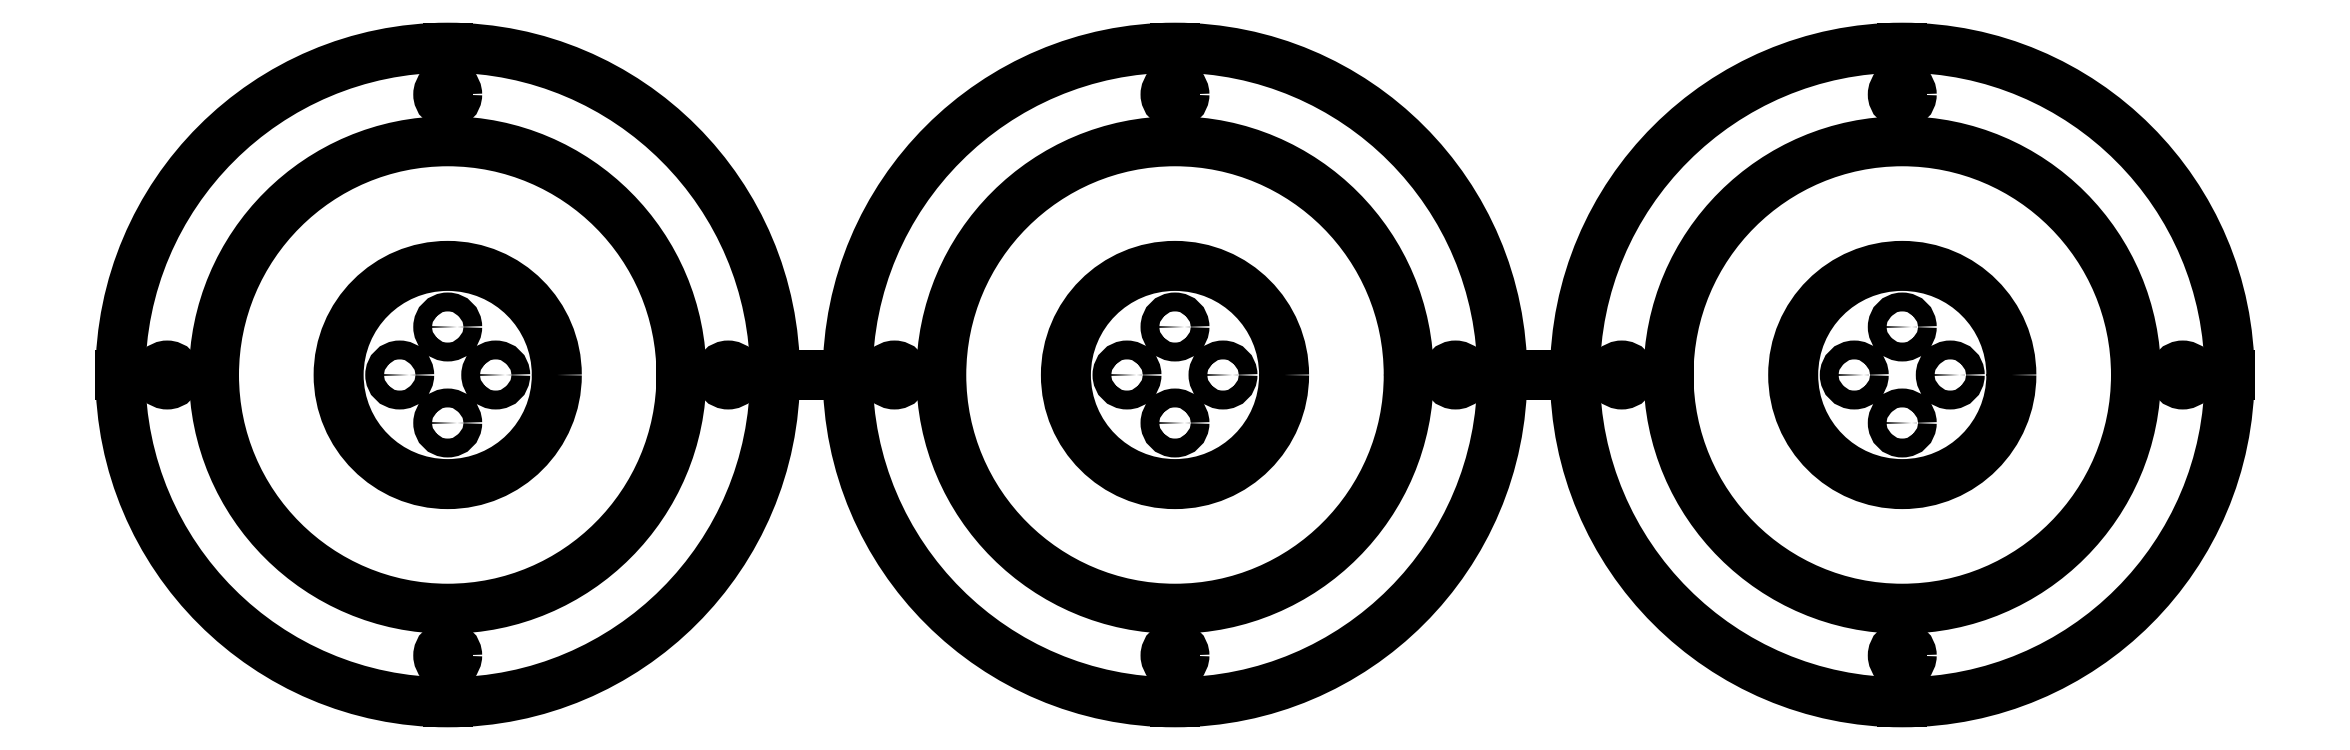
<metadata>
{"format":"dxf","ext":"dxf","renderer":"ezdxf+matplotlib","layout":"modelspace","background":"white","min_lineweight":24,"dpi":150}
</metadata>
<code>
0
SECTION
2
ENTITIES
0
CIRCLE
8
center_cutout
10
2.75
20
2.5
30
0
40
0.75
0
CIRCLE
8
inner_cut
10
2.75
20
2.5
30
0
40
1.607
0
CIRCLE
8
0
10
2.75
20
2.5
30
0
40
2.25
0
LINE
8
construction
10
2.75
20
4.107
30
0
11
2.75
21
4.75
31
0
0
LINE
8
construction
10
1.143
20
2.5
30
0
11
0.5
21
2.5
31
0
0
LINE
8
construction
10
2.75
20
0.8931
30
0
11
2.75
21
0.25
31
0
0
LINE
8
construction
10
4.357
20
2.5
30
0
11
5
21
2.5
31
0
0
CIRCLE
8
holes
10
2.75
20
4.428
30
0
40
0.065
0
CIRCLE
8
holes
10
4.678
20
2.5
30
0
40
0.065
0
CIRCLE
8
holes
10
0.8216
20
2.5
30
0
40
0.065
0
CIRCLE
8
holes
10
2.75
20
0.5716
30
0
40
0.065
0
LINE
8
construction
10
5
20
2.5
30
0
11
5.5
21
2.5
31
0
0
CIRCLE
8
holes
10
2.75
20
2.83
30
0
40
0.065
0
CIRCLE
8
holes
10
2.42
20
2.5
30
0
40
0.065
0
CIRCLE
8
holes
10
3.08
20
2.5
30
0
40
0.065
0
CIRCLE
8
holes
10
2.75
20
2.17
30
0
40
0.065
0
CIRCLE
8
center_cutout
10
7.75
20
2.5
30
0
40
0.75
0
CIRCLE
8
inner_cut
10
7.75
20
2.5
30
0
40
1.607
0
CIRCLE
8
0
10
7.75
20
2.5
30
0
40
2.25
0
LINE
8
construction
10
7.75
20
4.107
30
0
11
7.75
21
4.75
31
0
0
LINE
8
construction
10
6.143
20
2.5
30
0
11
5.5
21
2.5
31
0
0
LINE
8
construction
10
7.75
20
0.8931
30
0
11
7.75
21
0.25
31
0
0
LINE
8
construction
10
9.357
20
2.5
30
0
11
10
21
2.5
31
0
0
CIRCLE
8
holes
10
7.75
20
4.428
30
0
40
0.065
0
CIRCLE
8
holes
10
9.678
20
2.5
30
0
40
0.065
0
CIRCLE
8
holes
10
5.822
20
2.5
30
0
40
0.065
0
CIRCLE
8
holes
10
7.75
20
0.5716
30
0
40
0.065
0
LINE
8
construction
10
10
20
2.5
30
0
11
10.5
21
2.5
31
0
0
CIRCLE
8
holes
10
7.75
20
2.83
30
0
40
0.065
0
CIRCLE
8
holes
10
7.42
20
2.5
30
0
40
0.065
0
CIRCLE
8
holes
10
8.08
20
2.5
30
0
40
0.065
0
CIRCLE
8
holes
10
7.75
20
2.17
30
0
40
0.065
0
CIRCLE
8
center_cutout
10
12.75
20
2.5
30
0
40
0.75
0
CIRCLE
8
inner_cut
10
12.75
20
2.5
30
0
40
1.607
0
CIRCLE
8
0
10
12.75
20
2.5
30
0
40
2.25
0
LINE
8
construction
10
12.75
20
4.107
30
0
11
12.75
21
4.75
31
0
0
LINE
8
construction
10
11.14
20
2.5
30
0
11
10.5
21
2.5
31
0
0
LINE
8
construction
10
12.75
20
0.8931
30
0
11
12.75
21
0.25
31
0
0
LINE
8
construction
10
14.36
20
2.5
30
0
11
15
21
2.5
31
0
0
CIRCLE
8
holes
10
12.75
20
4.428
30
0
40
0.065
0
CIRCLE
8
holes
10
14.68
20
2.5
30
0
40
0.065
0
CIRCLE
8
holes
10
10.82
20
2.5
30
0
40
0.065
0
CIRCLE
8
holes
10
12.75
20
0.5716
30
0
40
0.065
0
CIRCLE
8
holes
10
12.75
20
2.83
30
0
40
0.065
0
CIRCLE
8
holes
10
12.42
20
2.5
30
0
40
0.065
0
CIRCLE
8
holes
10
13.08
20
2.5
30
0
40
0.065
0
CIRCLE
8
holes
10
12.75
20
2.17
30
0
40
0.065
0
ENDSEC
0
EOF

</code>
